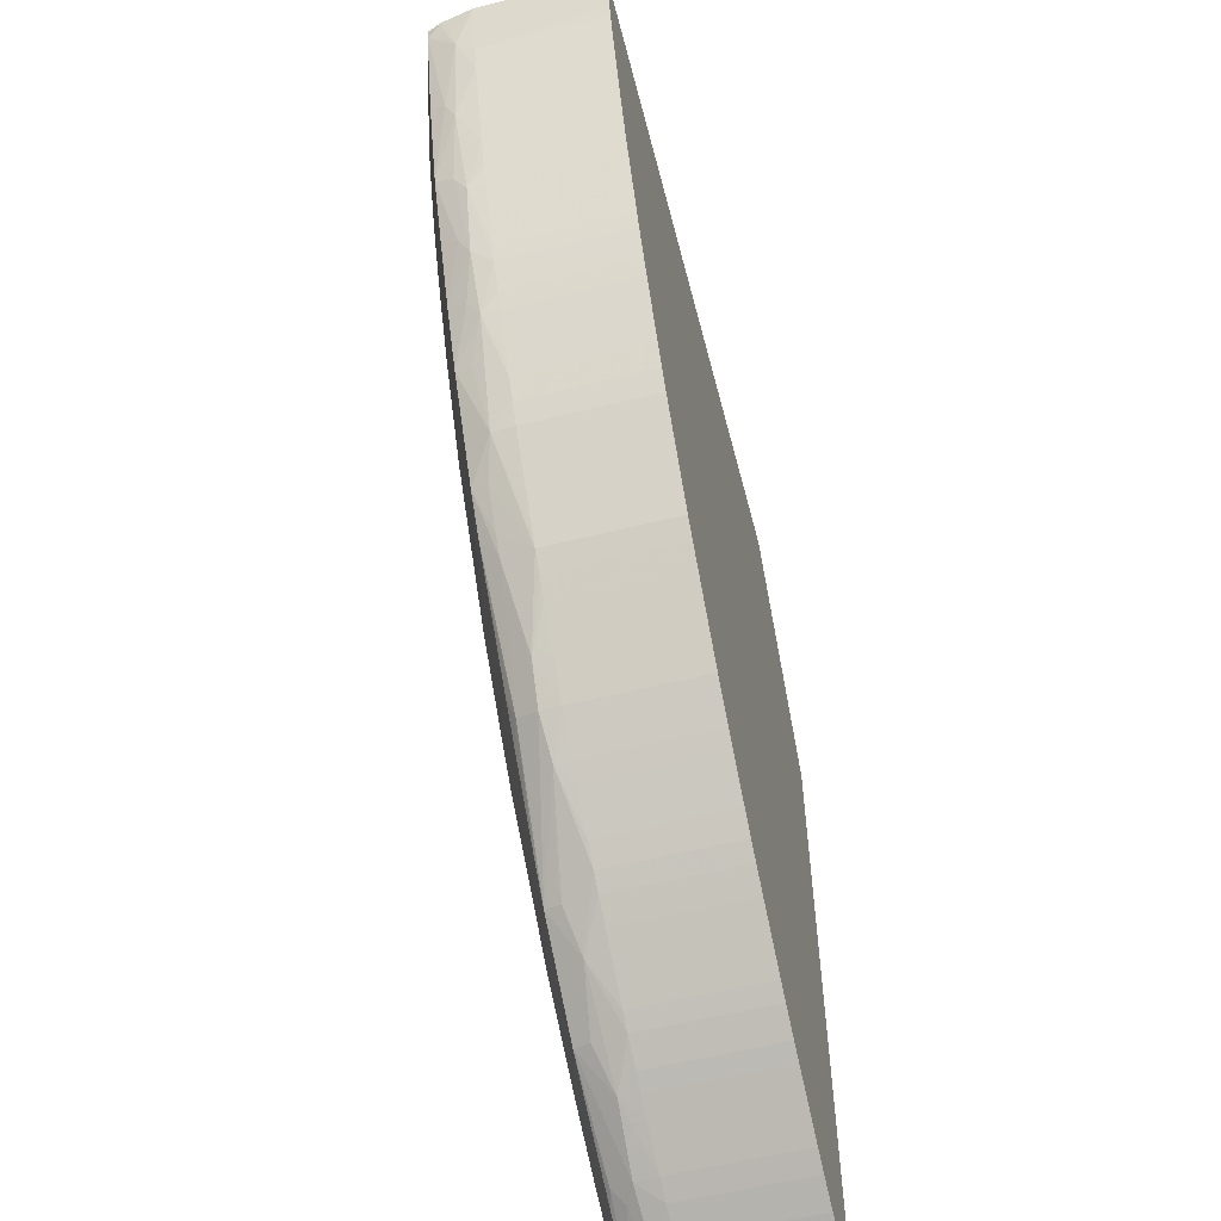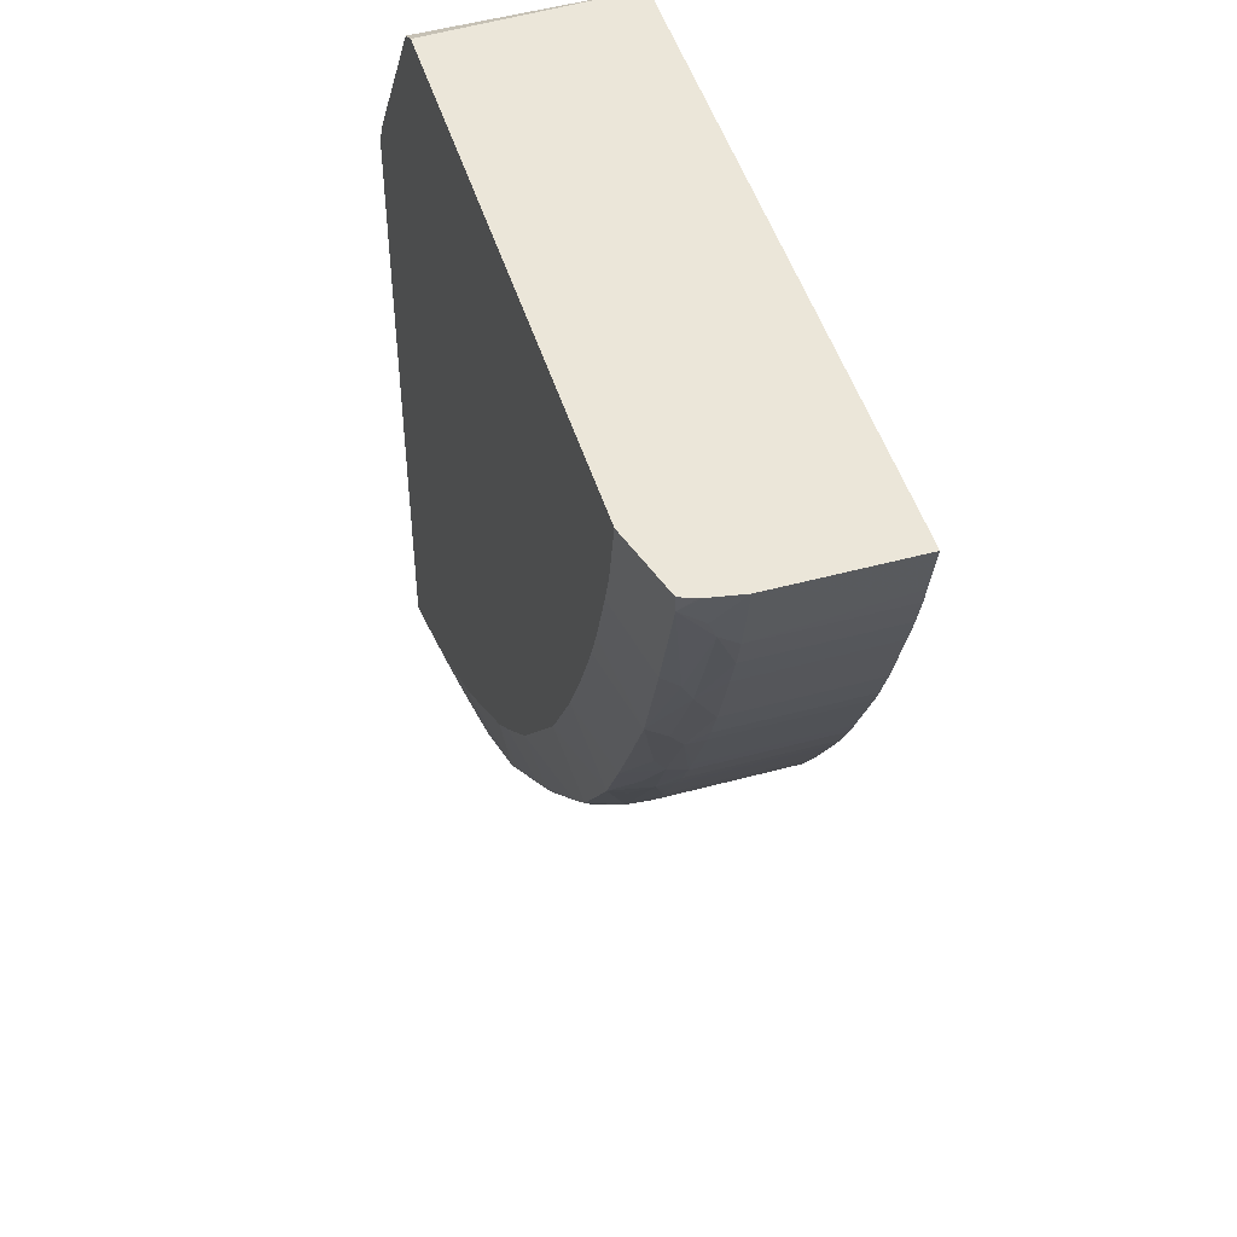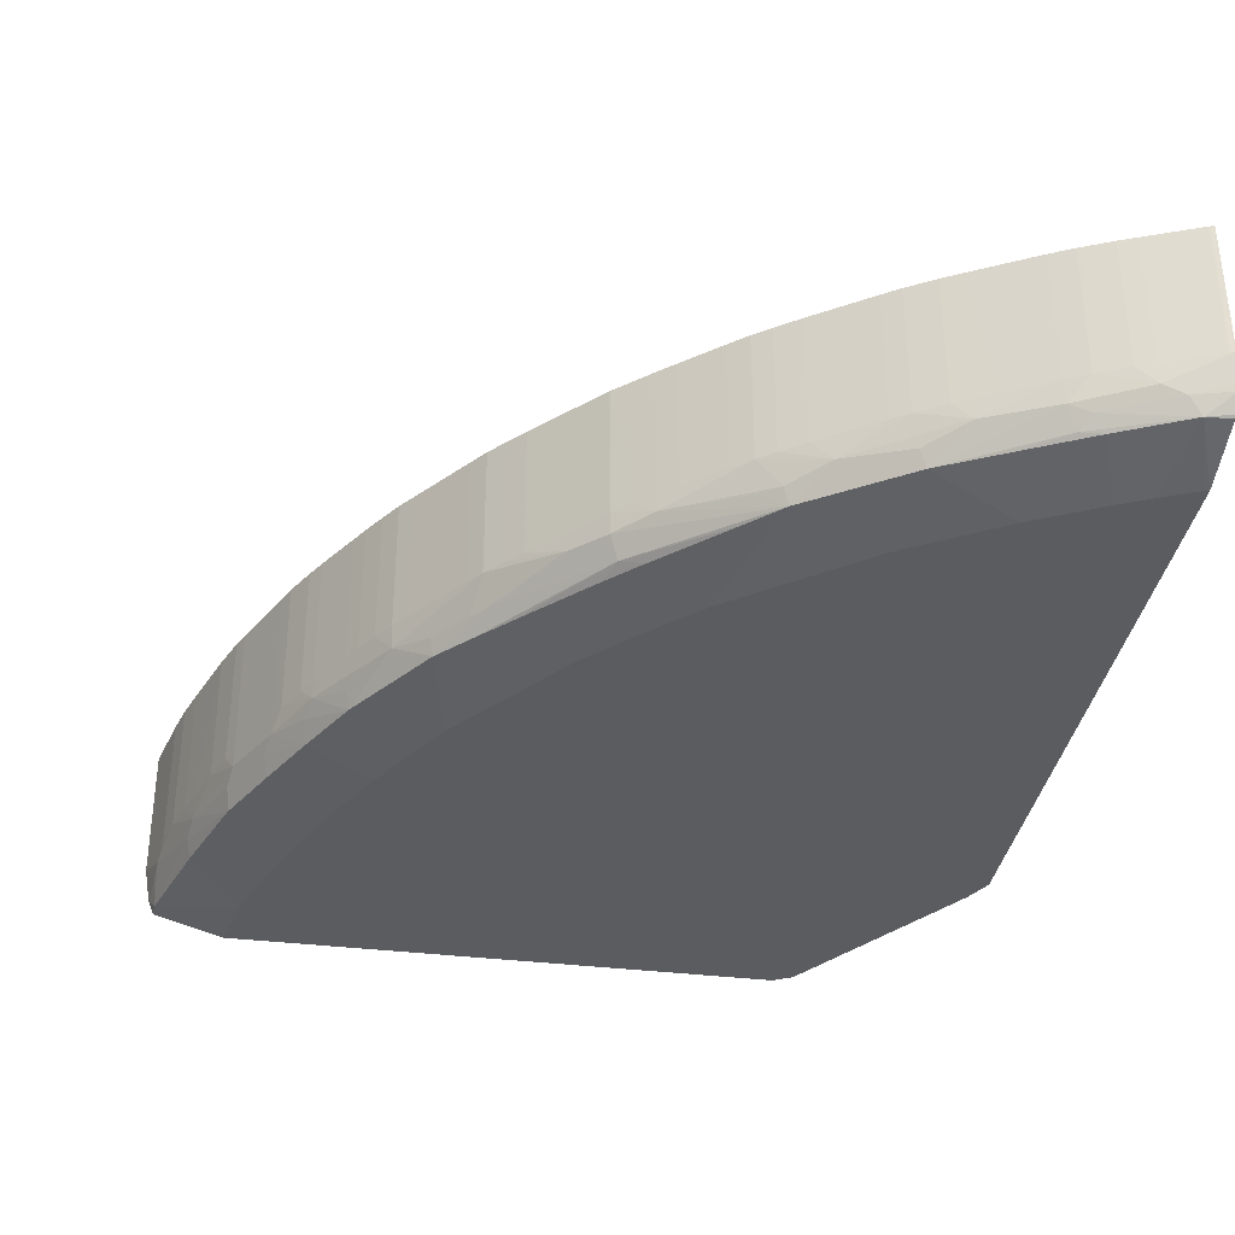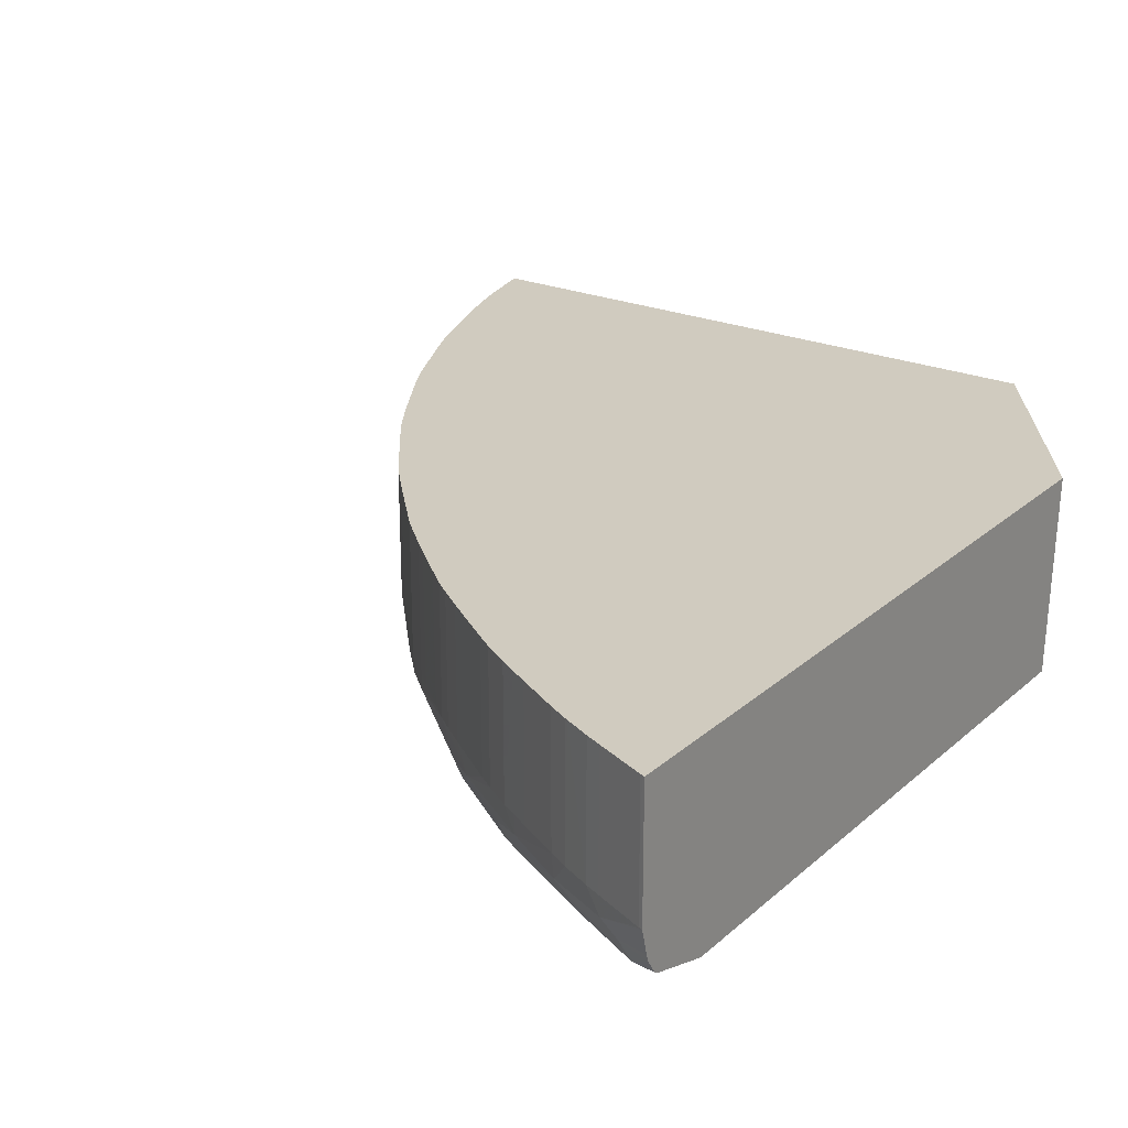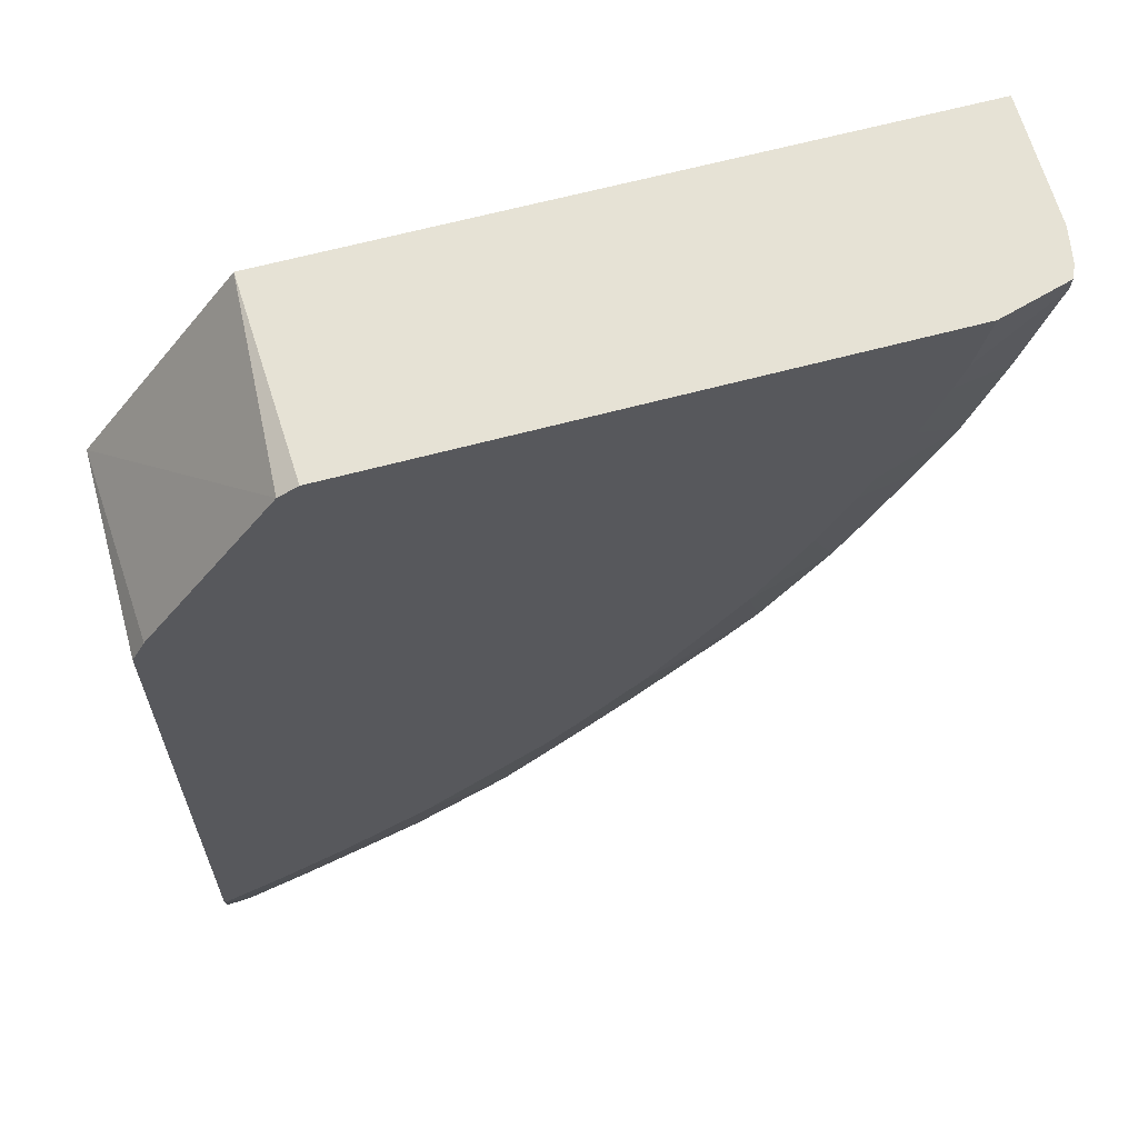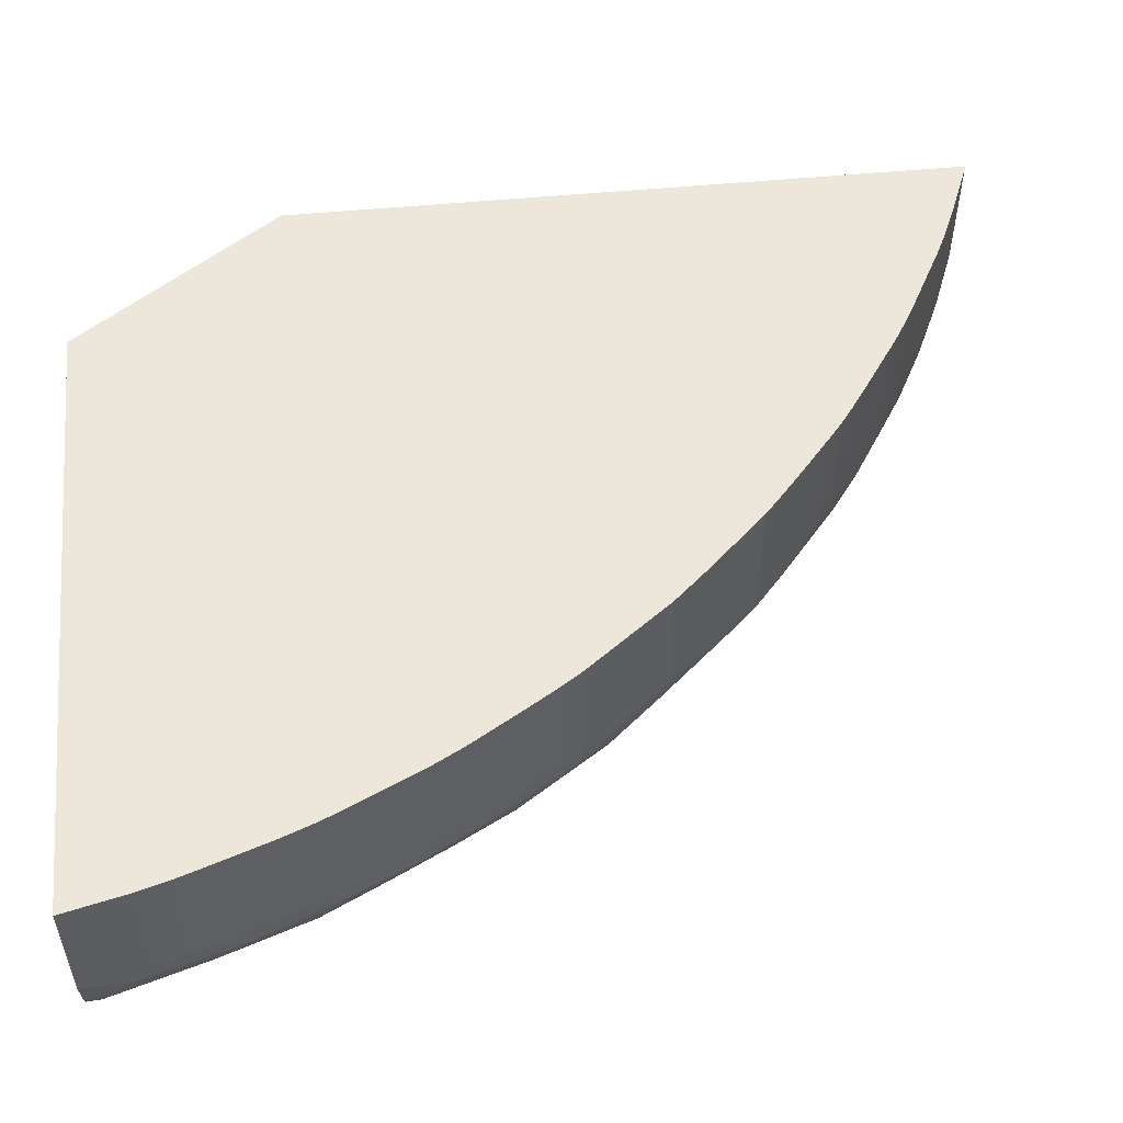
<metadata>
{"format":"obj","ext":"obj","renderer":"f3d","projection":"perspective","resolution":1024,"background":"white","views":[{"elev":-57.4,"azim":-75.5,"up":"+Y"},{"elev":48.5,"azim":-106.9,"up":"+Y"},{"elev":-35.1,"azim":-9.4,"up":"+Z"},{"elev":23.7,"azim":35.1,"up":"+Z"},{"elev":64.0,"azim":164.8,"up":"+Y"},{"elev":53.0,"azim":-95.8,"up":"+Z"}]}
</metadata>
<code>
v -0.03466 -0.007394 -0.03961
v -0.03466 -0.007394 -0.03601
v -0.0345 -0.007394 -0.04049
v -0.03439 -0.00826 -0.04031
v -0.03433 -0.008761 -0.04011
v -0.03446 -0.00826 -0.0396
v -0.03435 -0.008751 -0.03601
v -0.01688 -0.007394 -0.03601
v -0.03449 -0.007394 -0.04056
v -0.03447 -0.007467 -0.04057
v -0.03431 -0.007817 -0.04092
v -0.03357 -0.0109 -0.04051
v -0.03348 -0.01147 -0.04023
v -0.03402 -0.01002 -0.0396
v -0.03424 -0.009232 -0.0396
v -0.03424 -0.009232 -0.03601
v -0.0166 -0.007686 -0.04149
v -0.01712 -0.007394 -0.04149
v -0.01263 -0.01336 -0.03601
v -0.03434 -0.007394 -0.04093
v -0.0324 -0.007394 -0.04149
v -0.03204 -0.009136 -0.04149
v -0.03347 -0.0106 -0.04094
v -0.03258 -0.01318 -0.04094
v -0.0335 -0.01154 -0.0396
v -0.03372 -0.0109 -0.0396
v -0.03266 -0.0135 -0.04042
v -0.03256 -0.014 -0.04008
v -0.03312 -0.01266 -0.0396
v -0.03375 -0.01083 -0.03601
v -0.03402 -0.01002 -0.03601
v -0.01301 -0.01291 -0.04149
v -0.01263 -0.01363 -0.04149
v -0.01263 -0.03311 -0.03601
v -0.03176 -0.01002 -0.04149
v -0.03079 -0.01266 -0.04149
v -0.03037 -0.01359 -0.04149
v -0.02999 -0.01442 -0.04149
v -0.03171 -0.01497 -0.04094
v -0.03181 -0.01528 -0.04046
v -0.03116 -0.01175 -0.04149
v -0.0335 -0.01154 -0.03601
v -0.03314 -0.01261 -0.03601
v -0.0317 -0.0158 -0.04016
v -0.03257 -0.01401 -0.0396
v -0.03277 -0.01354 -0.0396
v -0.03151 -0.01627 -0.0396
v -0.03172 -0.01583 -0.0396
v -0.03312 -0.01266 -0.03601
v -0.01263 -0.03079 -0.04149
v -0.01271 -0.03309 -0.03601
v -0.01263 -0.03311 -0.0396
v -0.02951 -0.01536 -0.04149
v -0.03084 -0.01672 -0.04094
v -0.03093 -0.01703 -0.04042
v -0.03081 -0.01752 -0.04009
v -0.03257 -0.01401 -0.03601
v -0.03259 -0.01397 -0.03601
v -0.03277 -0.01354 -0.03601
v -0.03151 -0.01627 -0.03601
v -0.03108 -0.01706 -0.0396
v -0.03112 -0.017 -0.03601
v -0.03172 -0.01583 -0.03601
v -0.01263 -0.03254 -0.04095
v -0.01276 -0.03253 -0.04095
v -0.0133 -0.03248 -0.04094
v -0.01276 -0.03074 -0.04149
v -0.01276 -0.03307 -0.0396
v -0.01276 -0.03307 -0.03601
v -0.01413 -0.03248 -0.04014
v -0.01361 -0.03257 -0.04045
v -0.01263 -0.03293 -0.04029
v -0.0291 -0.01618 -0.04149
v -0.02994 -0.01841 -0.04093
v -0.03081 -0.01753 -0.0396
v -0.03002 -0.01856 -0.04048
v -0.02909 -0.02021 -0.04024
v -0.02984 -0.01913 -0.0396
v -0.03011 -0.01869 -0.0396
v -0.03055 -0.01797 -0.0396
v -0.03108 -0.01706 -0.03601
v -0.01263 -0.03261 -0.04089
v -0.01263 -0.03288 -0.04048
v -0.0154 -0.03175 -0.04051
v -0.01569 -0.03143 -0.04082
v -0.01511 -0.03162 -0.04094
v -0.01452 -0.02994 -0.04149
v -0.01372 -0.03032 -0.04149
v -0.01357 -0.03273 -0.03601
v -0.01416 -0.03249 -0.0396
v -0.0146 -0.03231 -0.0396
v -0.0154 -0.03194 -0.0396
v -0.01593 -0.03162 -0.04023
v -0.02761 -0.01872 -0.04149
v -0.02817 -0.02104 -0.04093
v -0.03081 -0.01753 -0.03601
v -0.02826 -0.02116 -0.04048
v -0.02723 -0.02272 -0.0396
v -0.02757 -0.02228 -0.0396
v -0.02835 -0.02126 -0.0396
v -0.02879 -0.02069 -0.0396
v -0.02912 -0.02025 -0.0396
v -0.02948 -0.0197 -0.0396
v -0.02984 -0.01913 -0.03601
v -0.03011 -0.01869 -0.03601
v -0.03055 -0.01797 -0.03601
v -0.01683 -0.03074 -0.04094
v -0.01854 -0.02985 -0.04094
v -0.01628 -0.02903 -0.04149
v -0.01416 -0.03249 -0.03601
v -0.0146 -0.03231 -0.03601
v -0.01534 -0.03197 -0.03601
v -0.0154 -0.03194 -0.03601
v -0.01597 -0.03165 -0.0396
v -0.01764 -0.03072 -0.04014
v -0.02494 -0.0222 -0.04149
v -0.02732 -0.02197 -0.04094
v -0.02709 -0.02258 -0.04048
v -0.02746 -0.02214 -0.04048
v -0.02679 -0.02322 -0.0396
v -0.02683 -0.02318 -0.03601
v -0.02723 -0.02272 -0.03601
v -0.02553 -0.02455 -0.0401
v -0.02757 -0.02228 -0.03601
v -0.02761 -0.02224 -0.03601
v -0.02835 -0.02126 -0.03601
v -0.02879 -0.02069 -0.03601
v -0.02912 -0.02025 -0.03601
v -0.02948 -0.0197 -0.03601
v -0.0187 -0.02996 -0.04048
v -0.02116 -0.02808 -0.04093
v -0.01882 -0.02751 -0.04149
v -0.01597 -0.03165 -0.03601
v -0.01716 -0.031 -0.0396
v -0.01766 -0.03073 -0.0396
v -0.0181 -0.03049 -0.0396
v -0.01883 -0.03005 -0.0396
v -0.02031 -0.02898 -0.04023
v -0.02407 -0.02309 -0.04149
v -0.02474 -0.02465 -0.04094
v -0.02647 -0.02286 -0.04094
v -0.02446 -0.02524 -0.04075
v -0.02665 -0.02306 -0.04048
v -0.02467 -0.02545 -0.04016
v -0.0264 -0.02365 -0.0396
v -0.0264 -0.02365 -0.03601
v -0.02469 -0.02547 -0.0396
v -0.02554 -0.02456 -0.0396
v -0.02206 -0.02723 -0.04094
v -0.0223 -0.02484 -0.04149
v -0.02129 -0.02818 -0.04048
v -0.02173 -0.02781 -0.04048
v -0.02376 -0.0263 -0.04005
v -0.01716 -0.031 -0.03601
v -0.01762 -0.03075 -0.03601
v -0.0181 -0.03049 -0.03601
v -0.01877 -0.03008 -0.03601
v -0.01883 -0.03005 -0.03601
v -0.01887 -0.03002 -0.03601
v -0.01927 -0.02976 -0.0396
v -0.02079 -0.02871 -0.0396
v -0.02141 -0.02827 -0.0396
v -0.02185 -0.02793 -0.0396
v -0.0232 -0.02398 -0.04149
v -0.02387 -0.02551 -0.04094
v -0.025 -0.0249 -0.04042
v -0.02558 -0.02453 -0.03601
v -0.02465 -0.0255 -0.03601
v -0.02469 -0.02547 -0.03601
v -0.02472 -0.02543 -0.03601
v -0.0242 -0.02591 -0.0396
v -0.02376 -0.0263 -0.0396
v -0.02237 -0.0275 -0.0396
v -0.02332 -0.02668 -0.0396
v -0.01927 -0.02976 -0.03601
v -0.02079 -0.02871 -0.03601
v -0.02141 -0.02827 -0.03601
v -0.02185 -0.02793 -0.03601
v -0.02233 -0.02753 -0.03601
v -0.0242 -0.02591 -0.03601
v -0.02373 -0.02633 -0.03601
v -0.02376 -0.0263 -0.03601
v -0.02241 -0.02747 -0.03601
v -0.02332 -0.02668 -0.03601
f 1 2 8
f 1 8 18
f 1 18 21
f 1 21 20
f 1 20 9
f 1 9 3
f 1 3 4
f 1 4 5
f 1 5 6
f 1 6 7
f 1 7 2
f 2 7 16
f 2 16 31
f 2 31 30
f 2 30 42
f 2 42 43
f 2 43 49
f 2 49 59
f 2 59 58
f 2 58 57
f 2 57 63
f 2 63 60
f 2 60 62
f 2 62 81
f 2 81 96
f 2 96 106
f 2 106 105
f 2 105 104
f 2 104 129
f 2 129 128
f 2 128 127
f 2 127 126
f 2 126 125
f 2 125 124
f 2 124 122
f 2 122 121
f 2 121 146
f 2 146 167
f 2 167 170
f 2 170 169
f 2 169 168
f 2 168 180
f 2 180 182
f 2 182 181
f 2 181 184
f 2 184 183
f 2 183 179
f 2 179 178
f 2 178 177
f 2 177 176
f 2 176 175
f 2 175 159
f 2 159 158
f 2 158 157
f 2 157 156
f 2 156 155
f 2 155 154
f 2 154 133
f 2 133 113
f 2 113 112
f 2 112 111
f 2 111 110
f 2 110 89
f 2 89 69
f 2 69 51
f 2 51 34
f 2 34 19
f 2 19 8
f 3 9 10
f 3 10 4
f 4 10 11
f 4 11 5
f 5 11 12
f 5 12 13
f 5 13 14
f 5 14 15
f 5 15 6
f 6 15 7
f 7 15 16
f 8 17 18
f 8 19 17
f 9 20 11
f 9 11 10
f 11 20 21
f 11 21 22
f 11 22 23
f 11 23 12
f 12 23 24
f 12 24 13
f 13 25 26
f 13 26 14
f 13 24 27
f 13 27 28
f 13 28 29
f 13 29 25
f 14 30 31
f 14 31 16
f 14 16 15
f 14 26 30
f 17 19 32
f 17 32 33
f 17 33 50
f 17 50 67
f 17 67 88
f 17 88 87
f 17 87 109
f 17 109 132
f 17 132 150
f 17 150 164
f 17 164 139
f 17 139 116
f 17 116 94
f 17 94 73
f 17 73 53
f 17 53 38
f 17 38 37
f 17 37 36
f 17 36 41
f 17 41 35
f 17 35 22
f 17 22 21
f 17 21 18
f 19 33 32
f 19 34 52
f 19 52 72
f 19 72 83
f 19 83 82
f 19 82 64
f 19 64 50
f 19 50 33
f 22 35 23
f 23 35 24
f 24 36 37
f 24 37 38
f 24 38 39
f 24 39 40
f 24 40 27
f 24 35 41
f 24 41 36
f 25 42 30
f 25 30 26
f 25 29 43
f 25 43 42
f 27 40 44
f 27 44 28
f 28 45 46
f 28 46 29
f 28 44 47
f 28 47 48
f 28 48 45
f 29 46 59
f 29 59 49
f 29 49 43
f 34 51 52
f 38 53 54
f 38 54 39
f 39 54 40
f 40 54 44
f 44 54 55
f 44 55 56
f 44 56 47
f 45 57 58
f 45 58 46
f 45 48 63
f 45 63 57
f 46 58 59
f 47 60 63
f 47 63 48
f 47 56 61
f 47 61 62
f 47 62 60
f 50 64 65
f 50 65 66
f 50 66 67
f 51 68 52
f 51 69 68
f 52 68 70
f 52 70 71
f 52 71 72
f 53 73 54
f 54 73 74
f 54 74 55
f 55 74 56
f 56 75 61
f 56 74 76
f 56 76 77
f 56 77 78
f 56 78 79
f 56 79 80
f 56 80 75
f 61 75 96
f 61 96 81
f 61 81 62
f 64 82 65
f 65 82 66
f 66 82 83
f 66 83 71
f 66 71 84
f 66 84 85
f 66 85 86
f 66 86 87
f 66 87 88
f 66 88 67
f 68 69 89
f 68 89 90
f 68 90 70
f 70 90 91
f 70 91 92
f 70 92 93
f 70 93 84
f 70 84 71
f 71 83 72
f 73 94 74
f 74 94 95
f 74 95 77
f 74 77 76
f 75 80 106
f 75 106 96
f 77 95 97
f 77 97 98
f 77 98 99
f 77 99 100
f 77 100 101
f 77 101 102
f 77 102 103
f 77 103 78
f 78 104 105
f 78 105 79
f 78 103 129
f 78 129 104
f 79 105 106
f 79 106 80
f 84 93 85
f 85 107 86
f 85 93 108
f 85 108 107
f 86 107 87
f 87 107 109
f 89 110 90
f 90 110 111
f 90 111 91
f 91 111 112
f 91 112 92
f 92 112 113
f 92 113 133
f 92 133 114
f 92 114 93
f 93 114 115
f 93 115 108
f 94 116 95
f 95 116 117
f 95 117 118
f 95 118 119
f 95 119 97
f 97 119 98
f 98 120 121
f 98 121 122
f 98 122 124
f 98 124 99
f 98 119 123
f 98 123 120
f 99 124 125
f 99 125 100
f 100 126 127
f 100 127 101
f 100 125 126
f 101 127 128
f 101 128 102
f 102 128 129
f 102 129 103
f 107 108 109
f 108 130 131
f 108 131 132
f 108 132 109
f 108 115 130
f 114 133 154
f 114 154 134
f 114 134 115
f 115 134 135
f 115 135 136
f 115 136 137
f 115 137 138
f 115 138 130
f 116 139 140
f 116 140 141
f 116 141 117
f 117 141 142
f 117 142 118
f 118 142 143
f 118 143 144
f 118 144 123
f 118 123 119
f 120 145 121
f 120 123 145
f 121 145 146
f 123 144 147
f 123 147 148
f 123 148 145
f 130 138 131
f 131 149 150
f 131 150 132
f 131 138 151
f 131 151 152
f 131 152 153
f 131 153 144
f 131 144 142
f 131 142 149
f 134 154 155
f 134 155 135
f 135 155 136
f 136 155 156
f 136 156 157
f 136 157 137
f 137 157 158
f 137 158 159
f 137 159 160
f 137 160 138
f 138 160 161
f 138 161 162
f 138 162 163
f 138 163 151
f 139 164 140
f 140 165 142
f 140 142 141
f 140 164 165
f 142 144 166
f 142 166 143
f 142 165 149
f 143 166 144
f 144 153 147
f 145 148 167
f 145 167 146
f 147 168 169
f 147 169 170
f 147 170 167
f 147 167 148
f 147 153 171
f 147 171 168
f 149 165 150
f 150 165 164
f 151 163 153
f 151 153 152
f 153 172 171
f 153 163 173
f 153 173 174
f 153 174 172
f 159 175 160
f 160 175 176
f 160 176 161
f 161 176 177
f 161 177 162
f 162 177 178
f 162 178 163
f 163 178 179
f 163 179 173
f 168 171 180
f 171 172 182
f 171 182 180
f 172 181 182
f 172 174 181
f 173 179 183
f 173 183 174
f 174 183 184
f 174 184 181

</code>
